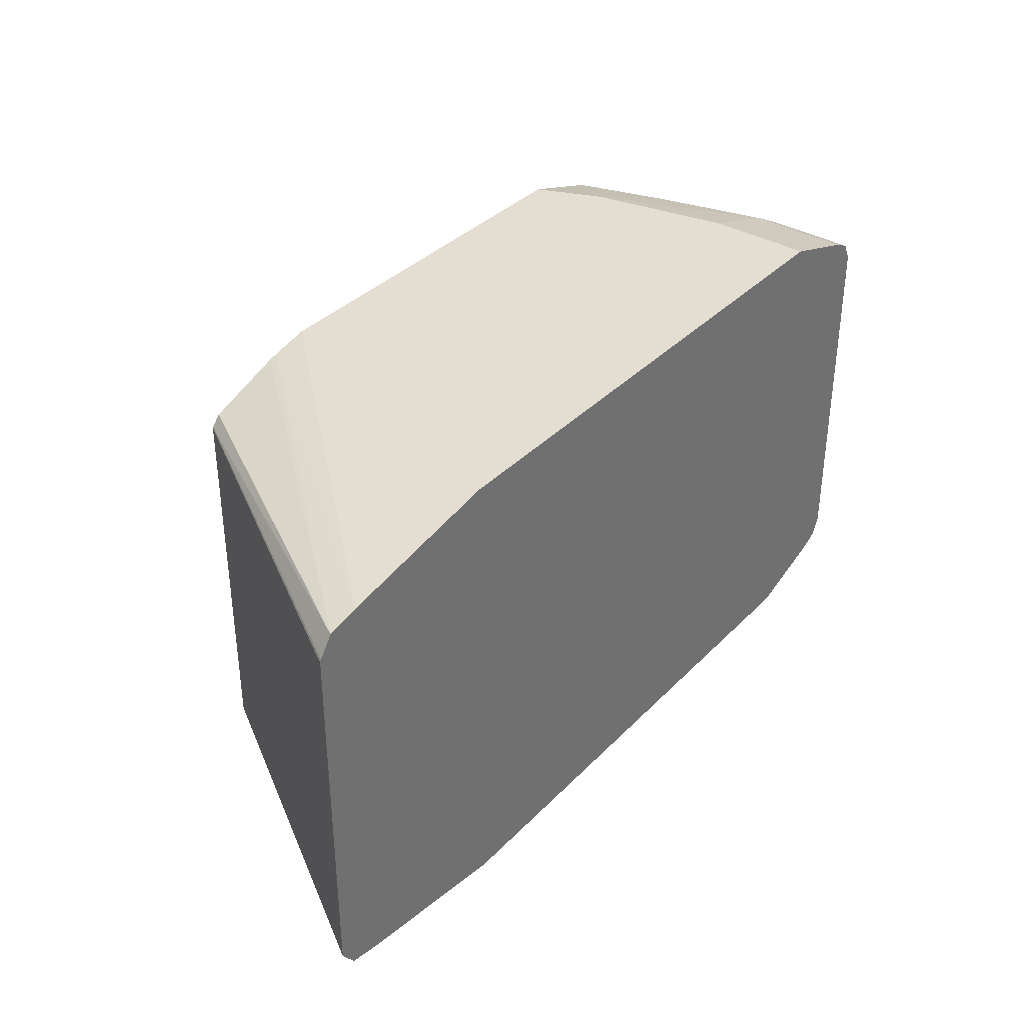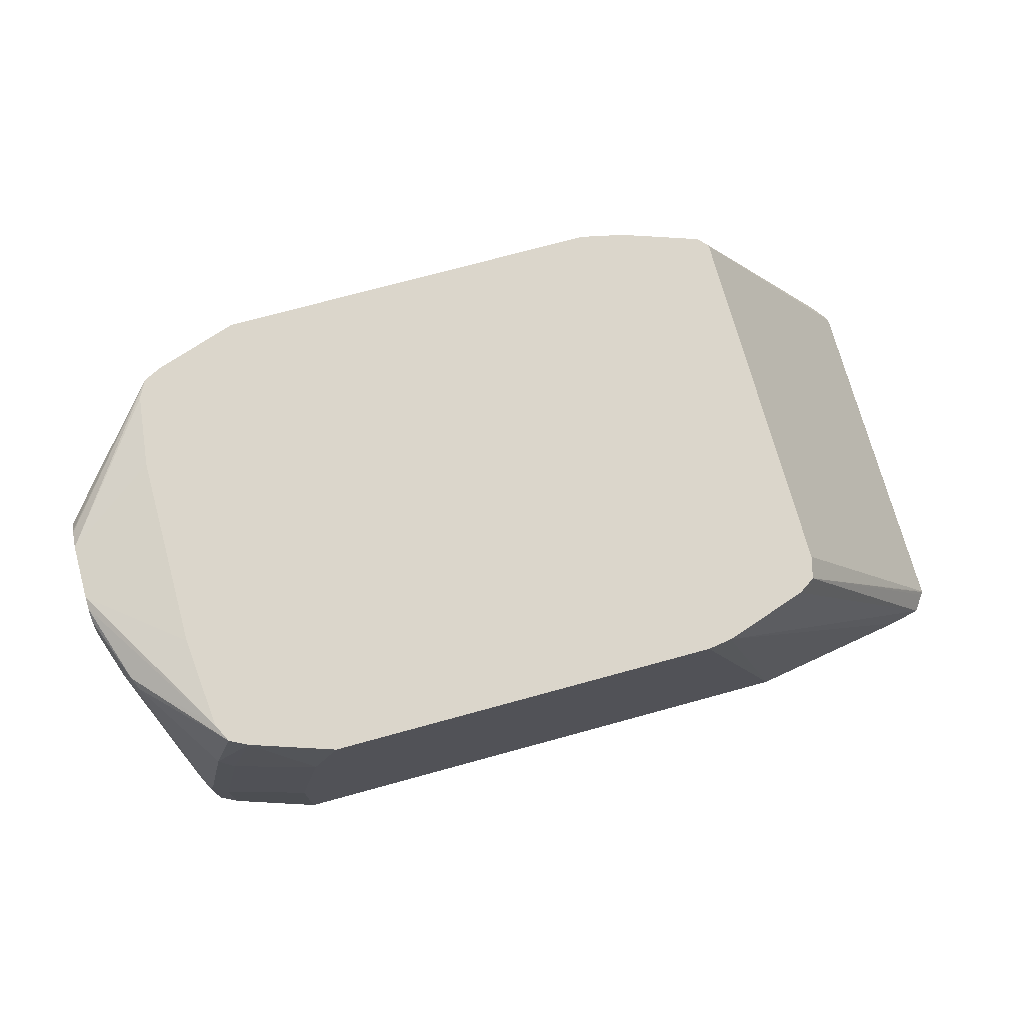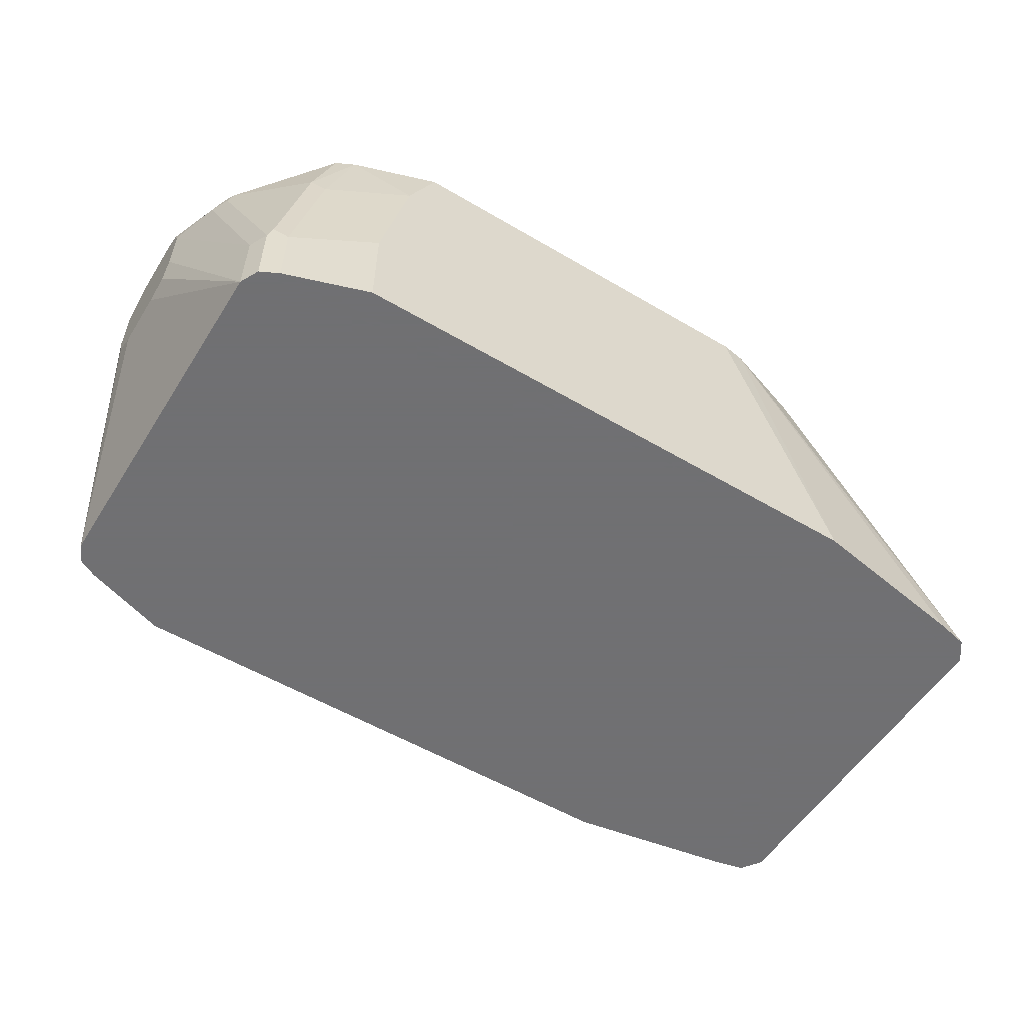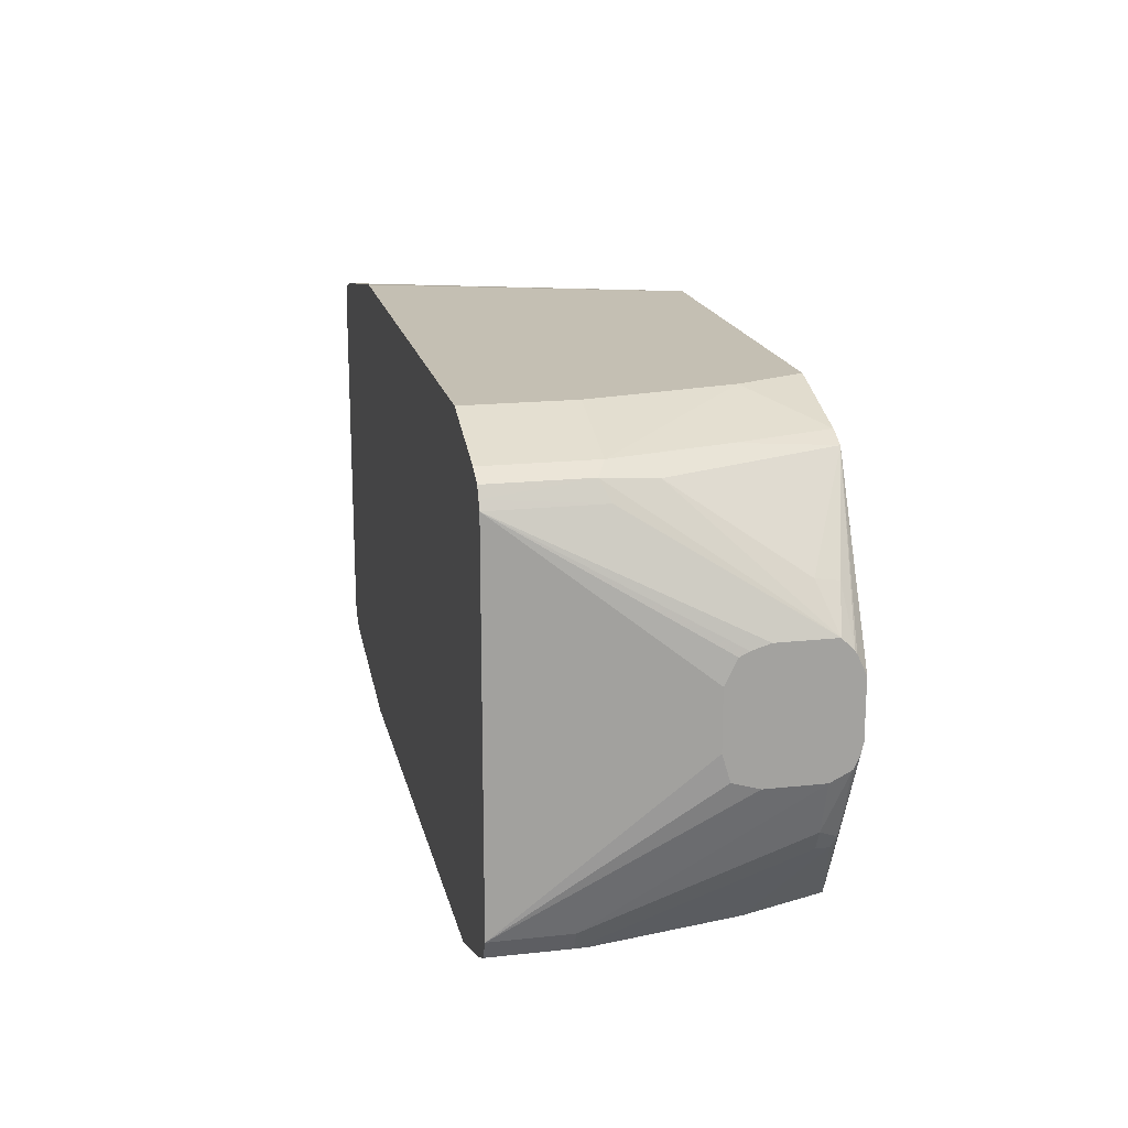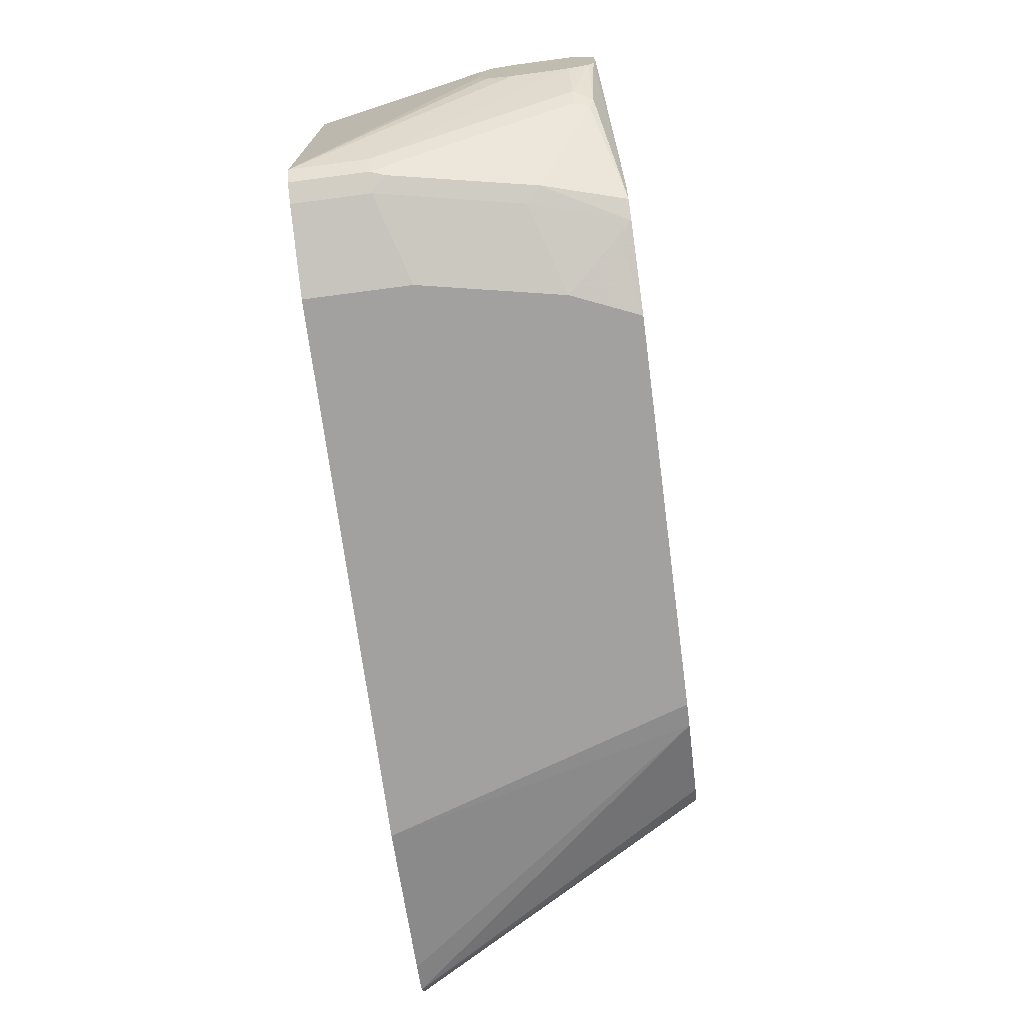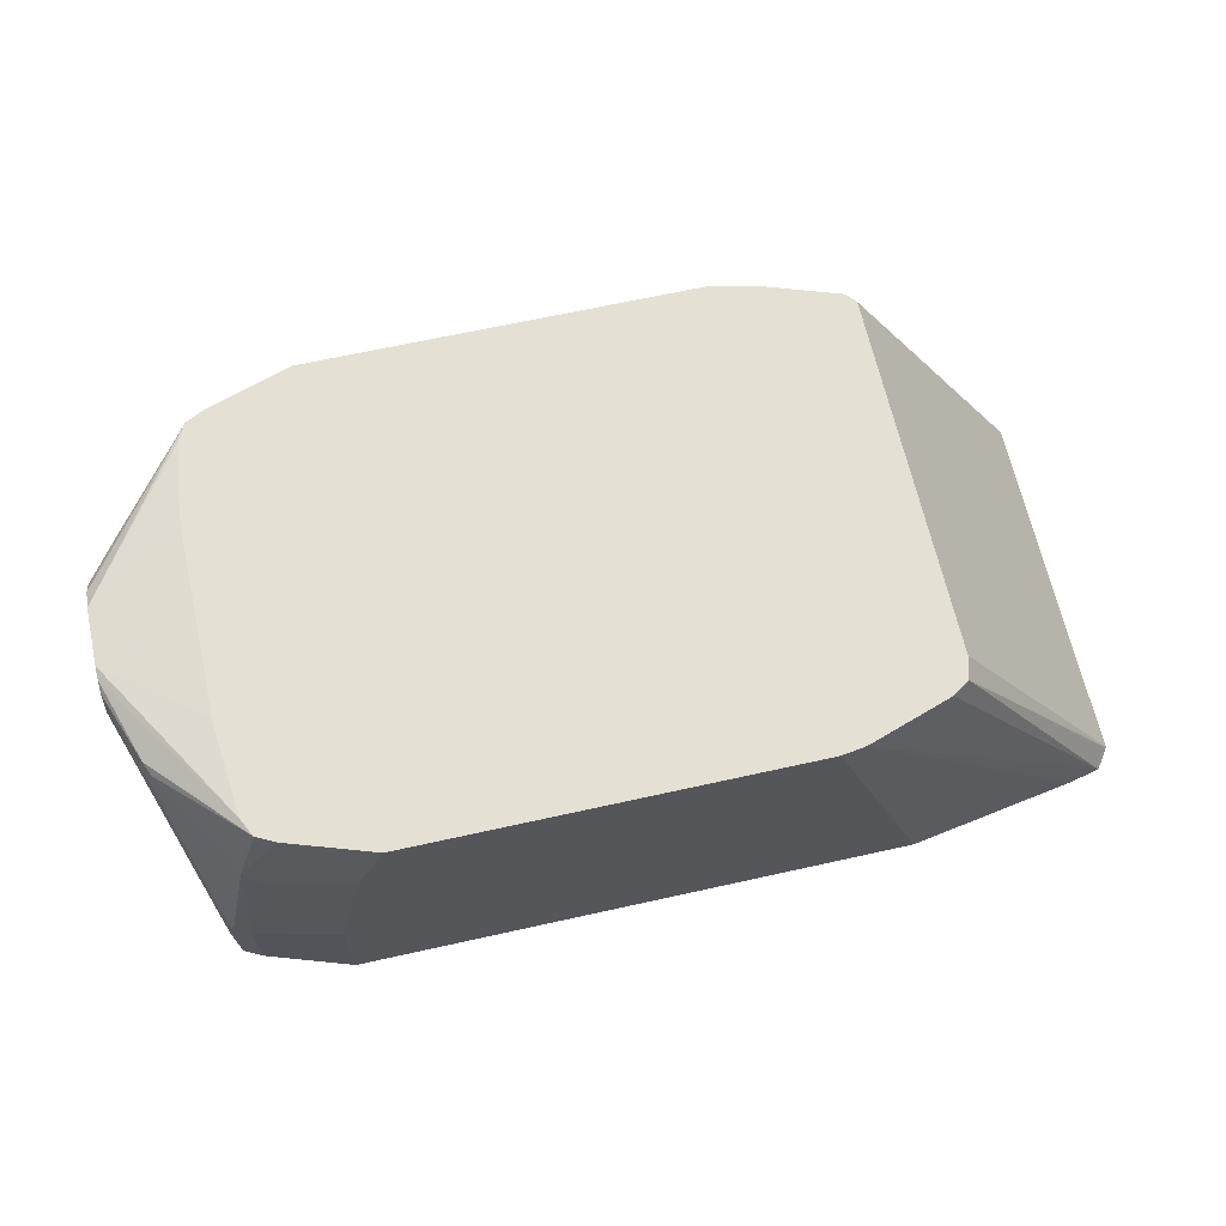
<metadata>
{"format":"obj","ext":"obj","renderer":"f3d","projection":"perspective","resolution":1024,"background":"white","views":[{"elev":36.3,"azim":127.7,"up":"+Y"},{"elev":73.5,"azim":-15.3,"up":"+Z"},{"elev":-55.0,"azim":-31.9,"up":"+Z"},{"elev":17.7,"azim":-102.1,"up":"+Y"},{"elev":-72.2,"azim":-82.5,"up":"+Y"},{"elev":66.0,"azim":-12.6,"up":"+Z"}]}
</metadata>
<code>
v 0.5715 -0.1731 -0.05206
v 0.6869 -0.1539 -0.05206
v 0.5169 -0.1706 0.1606
v 0.5002 -0.1731 0.1606
v 0.1924 -0.1731 -0.05206
v 0.7086 -0.1491 -0.05206
v 0.5746 -0.1514 0.1606
v 0.2309 -0.1731 0.1606
v 0.1924 -0.1731 0.01925
v 0.1347 -0.1539 -0.05206
v 0.717 -0.1374 -0.05206
v 0.5862 -0.1437 0.1606
v 0.5808 -0.1472 0.1606
v 0.1732 -0.1539 0.1606
v 0.2117 -0.1731 0.1154
v 0.1347 -0.1539 1.696e-05
v 0.1219 -0.1475 -0.05206
v 0.7184 -0.1353 -0.05206
v 0.5901 -0.1284 0.1606
v 0.7182 -0.1347 -0.05129
v 0.1604 -0.1475 0.1606
v 0.1443 -0.1491 0.1058
v 0.1539 -0.1539 0.09619
v 0.1251 -0.1491 0.009632
v 0.1219 -0.1475 1.696e-05
v 0.1155 -0.1347 -0.05206
v 0.7186 -0.1347 -0.05206
v 0.5901 0.1217 0.1606
v 0.7182 0.1154 -0.05129
v 0.1581 -0.1431 0.1606
v 0.1026 -0.08335 0.1475
v 0.1059 -0.09138 0.1443
v 0.1283 -0.1411 0.05771
v 0.1026 -0.08975 0.1347
v 0.1155 -0.1347 1.696e-05
v 0.08432 -0.04215 0.09619
v 0.08432 -0.03683 0.07856
v 0.08432 -0.01922 0.07326
v 0.1155 0.1154 -0.05206
v 0.7186 0.1154 -0.05206
v 0.59 0.122 0.1606
v 0.7177 0.1171 -0.05206
v 0.5897 0.1224 0.1606
v 0.1539 -0.1347 0.1606
v 0.08432 -0.02752 0.1521
v 0.08432 -0.03542 0.1481
v 0.09624 -0.07694 0.1347
v 0.08432 -0.04215 0.1347
v 0.08432 0.01923 0.07326
v 0.1183 0.1211 -0.05206
v 0.08432 0.03533 0.08131
v 0.08432 0.03847 0.0876
v 0.08432 0.04215 0.09985
v 0.1155 0.1154 0.01925
v 0.7086 0.1298 -0.05206
v 0.5838 0.1291 0.1606
v 0.1476 -0.07064 0.1606
v 0.08432 -0.01922 0.1539
v 0.08432 -0.03942 0.1401
v 0.1219 0.1282 0.01284
v 0.1219 0.1282 -0.05206
v 0.08432 0.04215 0.1383
v 0.6869 0.1347 -0.05206
v 0.5261 0.1483 0.1606
v 0.532 0.1469 0.1606
v 0.1476 0.06436 0.1606
v 0.08432 0.01923 0.1539
v 0.1251 0.125 0.04811
v 0.1347 0.1347 0.01925
v 0.1347 0.1347 -0.05206
v 0.08432 0.03395 0.1465
v 0.1059 0.06731 0.1443
v 0.1026 0.07051 0.1282
v 0.5715 0.1539 -0.05206
v 0.5002 0.1539 0.1606
v 0.1539 0.1154 0.1606
v 0.08432 0.03222 0.1477
v 0.1573 0.1221 0.1606
v 0.1604 0.1282 0.1606
v 0.1411 0.1282 0.08976
v 0.1539 0.1347 0.09619
v 0.2117 0.1539 0.1154
v 0.1924 0.1539 0.01925
v 0.1924 0.1539 -0.05206
v 0.2309 0.1539 0.1606
v 0.1665 0.1313 0.1606
v 0.1732 0.1347 0.1606
f 36 71 62
f 36 77 71
f 36 62 53
f 36 53 52
f 36 52 51
f 36 51 49
f 36 49 38
f 36 38 37
f 39 62 54
f 39 51 52
f 39 52 53
f 39 53 62
f 39 54 50
f 42 55 43
f 43 55 56
f 36 67 77
f 44 57 58
f 39 49 51
f 36 58 67
f 29 43 41
f 36 46 45
f 44 58 45
f 26 36 37
f 26 37 38
f 26 38 49
f 26 49 39
f 28 29 41
f 29 40 42
f 29 42 43
f 36 45 58
f 30 44 31
f 31 46 47
f 31 47 34
f 31 34 32
f 31 44 45
f 32 34 33
f 35 47 48
f 36 48 59
f 36 59 46
f 31 45 46
f 46 59 47
f 69 82 83
f 50 60 61
f 68 81 69
f 68 73 79
f 69 81 82
f 69 83 84
f 69 84 70
f 71 77 79
f 71 79 72
f 72 79 73
f 68 80 81
f 74 84 83
f 74 82 85
f 74 85 75
f 79 86 81
f 79 81 80
f 81 86 87
f 81 87 82
f 82 87 85
f 26 48 36
f 74 83 82
f 47 59 48
f 68 79 80
f 67 78 79
f 50 54 60
f 54 62 60
f 55 63 64
f 55 64 65
f 55 65 56
f 57 66 67
f 57 67 58
f 60 68 69
f 67 79 77
f 60 69 70
f 60 62 68
f 62 71 72
f 62 72 73
f 62 73 68
f 63 74 75
f 63 75 64
f 66 76 67
f 67 76 78
f 60 70 61
f 26 35 48
f 1 26 39
f 25 34 47
f 1 6 2
f 2 6 3
f 3 6 7
f 3 7 13
f 3 13 12
f 3 12 19
f 3 19 28
f 3 28 41
f 3 41 43
f 3 43 56
f 3 56 65
f 3 65 64
f 3 64 75
f 3 75 85
f 3 85 87
f 3 87 86
f 3 86 79
f 1 11 6
f 1 18 11
f 1 27 18
f 1 40 27
f 25 47 35
f 1 2 3
f 1 3 4
f 1 4 8
f 1 8 15
f 1 15 9
f 1 9 5
f 1 5 10
f 3 79 78
f 1 10 17
f 1 39 50
f 1 61 70
f 1 70 84
f 1 84 74
f 1 74 63
f 1 63 55
f 1 55 42
f 1 42 40
f 1 17 26
f 3 78 76
f 1 50 61
f 3 66 57
f 16 23 22
f 16 22 24
f 16 24 25
f 17 25 35
f 17 35 26
f 18 27 20
f 19 20 29
f 19 29 28
f 20 27 40
f 21 30 31
f 21 31 32
f 21 32 22
f 22 32 33
f 22 33 25
f 22 25 24
f 25 33 34
f 3 76 66
f 14 23 15
f 14 22 23
f 20 40 29
f 12 20 19
f 3 57 44
f 14 21 22
f 3 44 30
f 3 30 21
f 3 21 14
f 3 14 8
f 5 9 16
f 5 16 10
f 6 11 12
f 6 12 13
f 3 8 4
f 6 13 7
f 12 18 20
f 8 14 15
f 9 15 23
f 9 23 16
f 10 16 25
f 10 25 17
f 11 18 12

</code>
